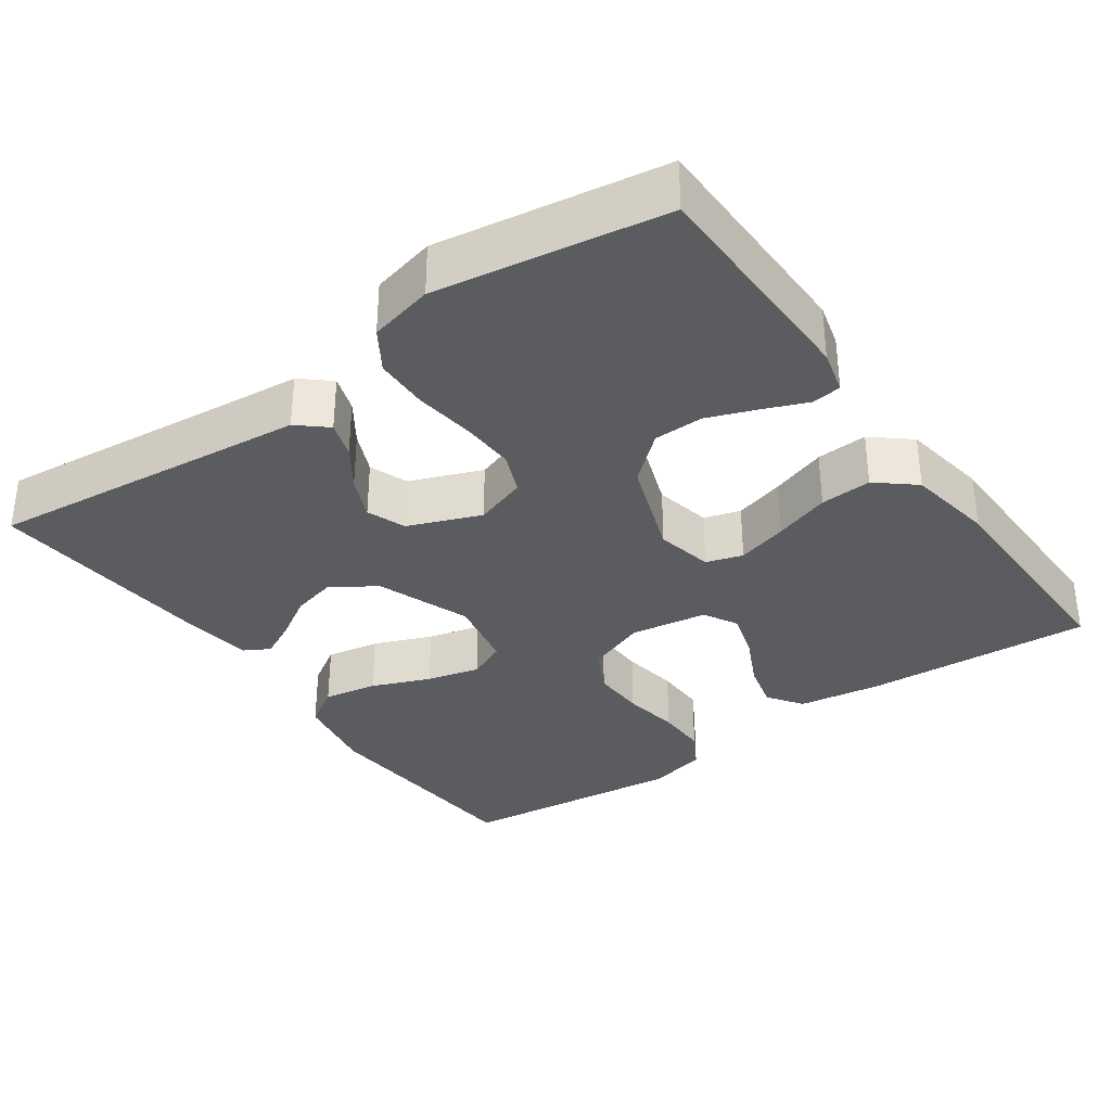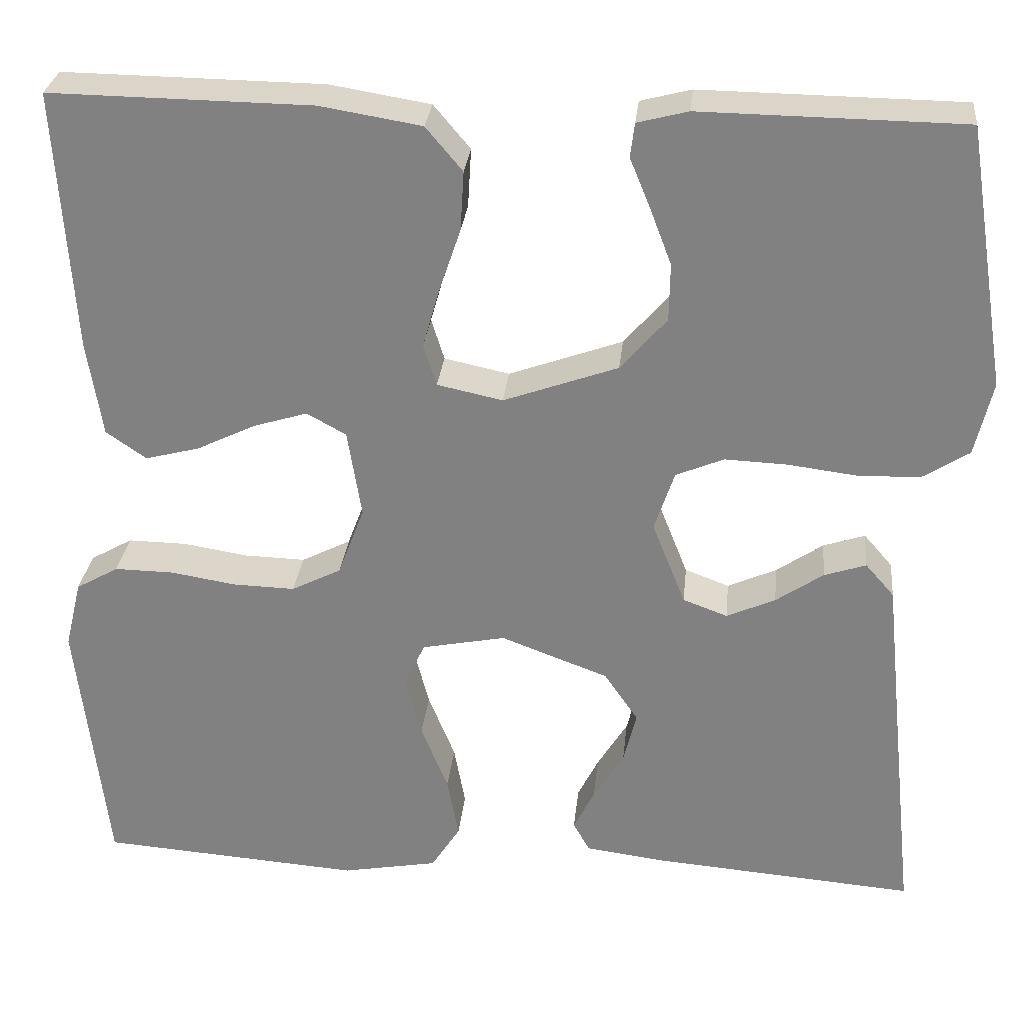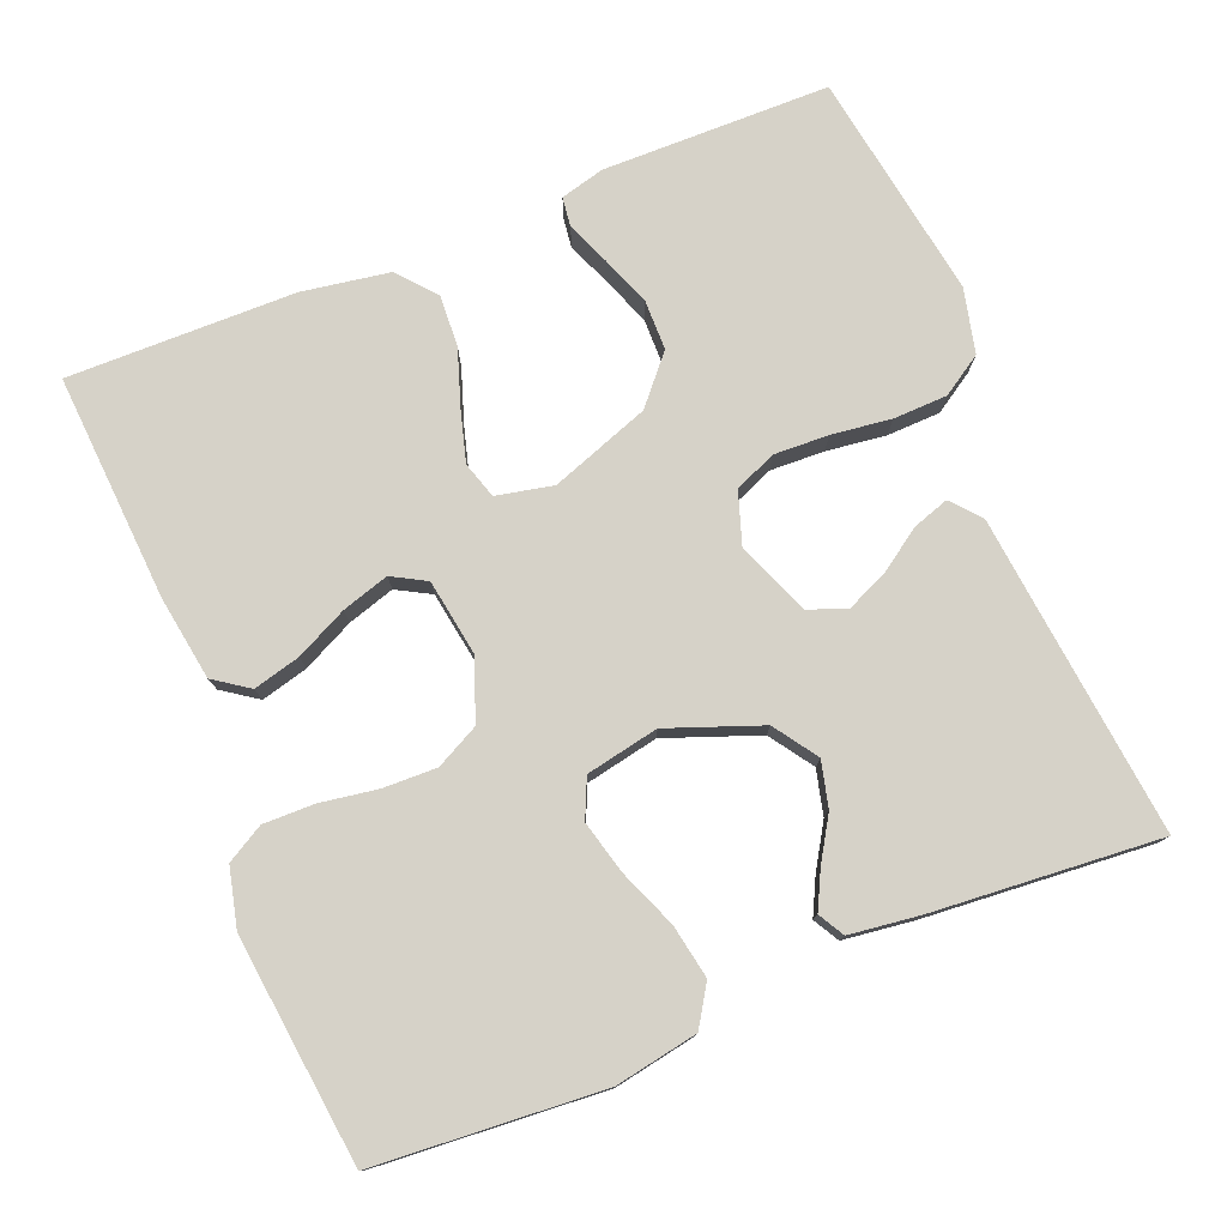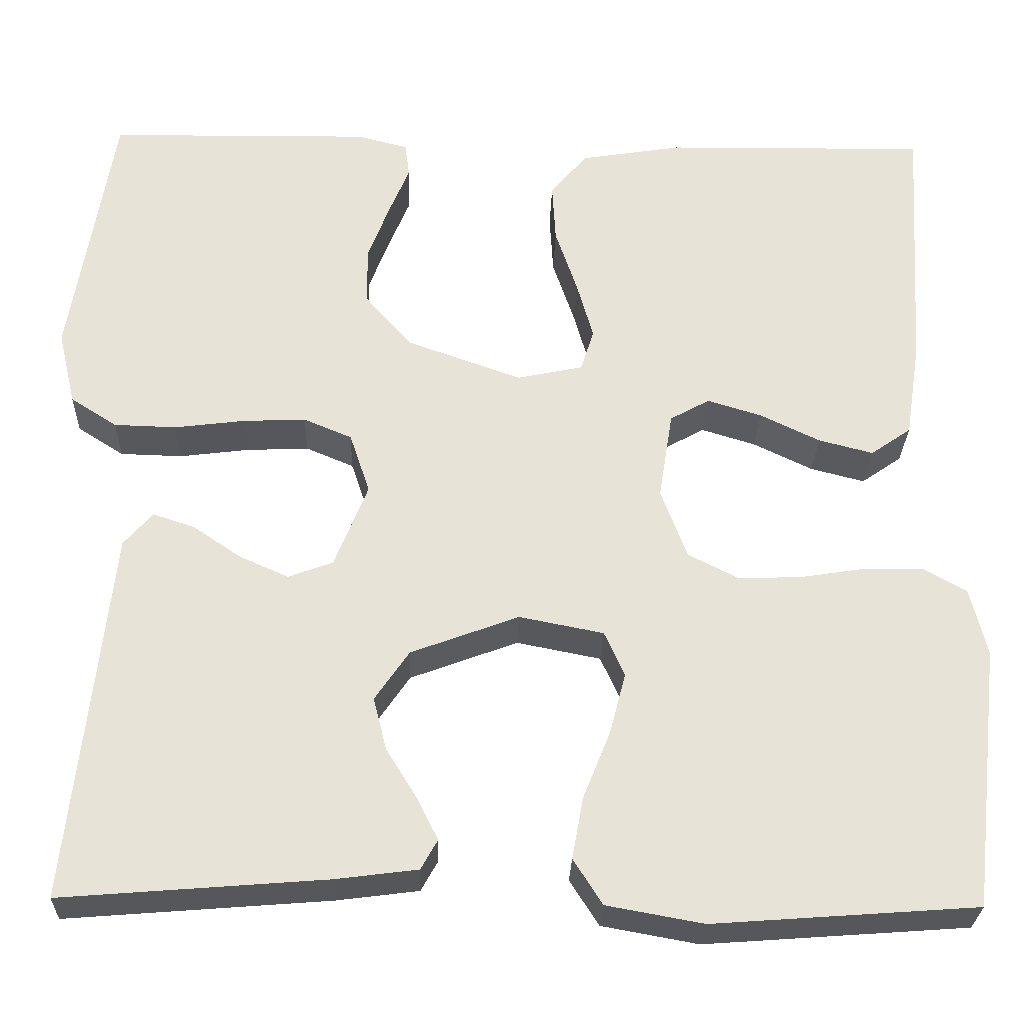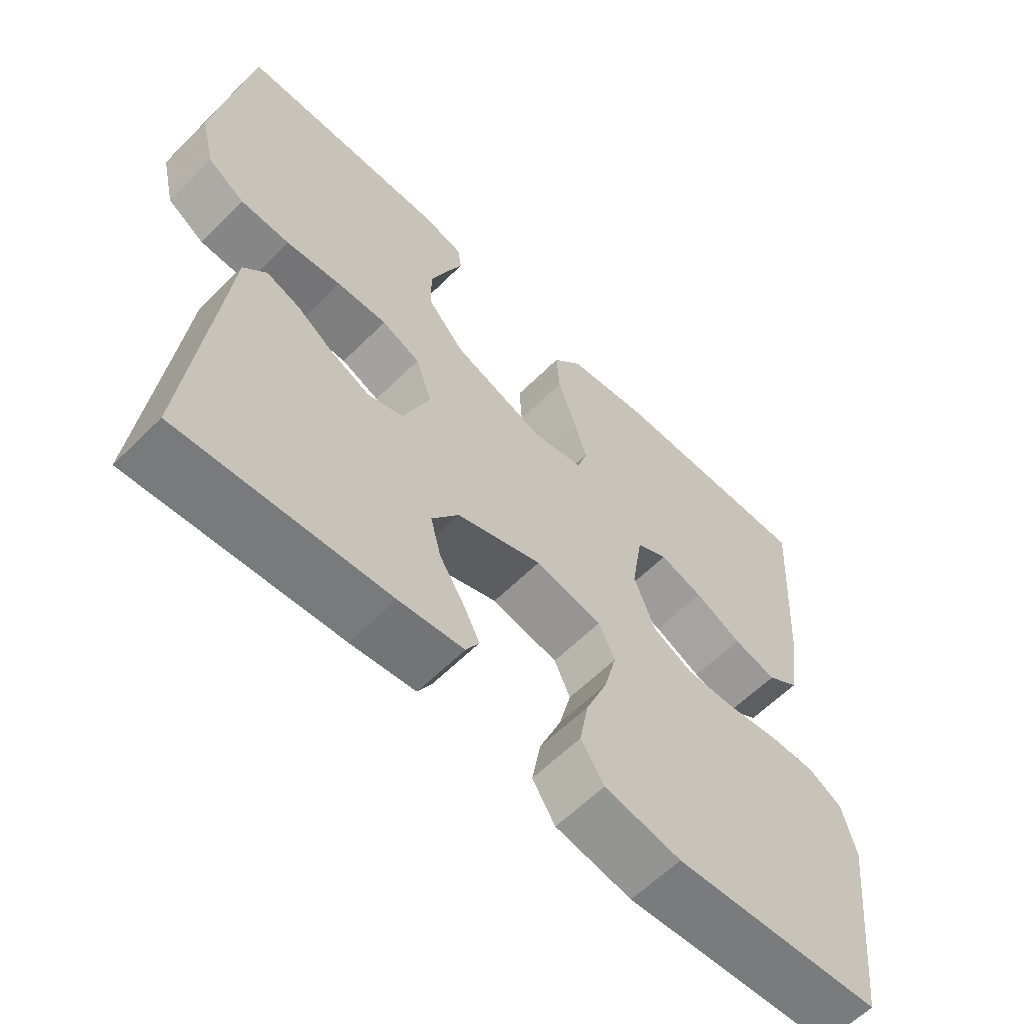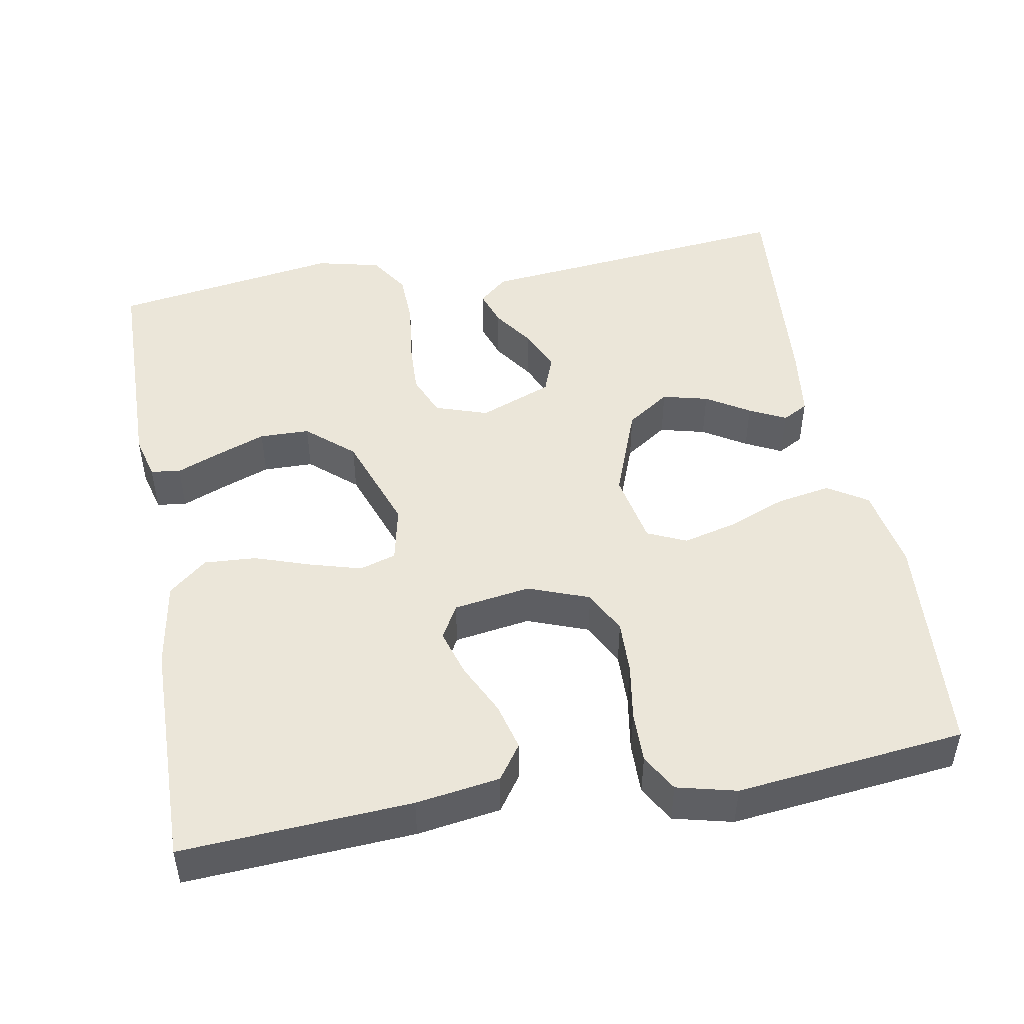
<metadata>
{"format":"obj","ext":"obj","renderer":"f3d","projection":"perspective","resolution":1024,"background":"white","views":[{"elev":-34.0,"azim":-54.7,"up":"+Y"},{"elev":28.8,"azim":-174.2,"up":"+Z"},{"elev":77.6,"azim":157.9,"up":"+Y"},{"elev":-27.8,"azim":-1.7,"up":"+Z"},{"elev":-61.0,"azim":-44.8,"up":"+Z"},{"elev":48.0,"azim":79.9,"up":"+Y"}]}
</metadata>
<code>
v 0.5 0.07 0.5
v 0.481 0.07 0.2
v 0.464 0.07 0.09
v 0.418 0.07 0.058
v 0.356 0.07 0.074
v 0.288 0.07 0.107
v 0.226 0.07 0.126
v 0.181 0.07 0.101
v 0.165 0.07 0
v 0.195 0.07 -0.08
v 0.252 0.07 -0.109
v 0.323 0.07 -0.107
v 0.398 0.07 -0.095
v 0.466 0.07 -0.094
v 0.515 0.07 -0.122
v 0.534 0.07 -0.2
v 0.5 0.07 -0.5
v 0.2 0.07 -0.522
v 0.09 0.07 -0.502
v 0.057 0.07 -0.45
v 0.07 0.07 -0.379
v 0.101 0.07 -0.302
v 0.119 0.07 -0.232
v 0.096 0.07 -0.181
v 0 0.07 -0.162
v -0.123 0.07 -0.208
v -0.162 0.07 -0.265
v -0.147 0.07 -0.325
v -0.112 0.07 -0.382
v -0.088 0.07 -0.43
v -0.107 0.07 -0.464
v -0.2 0.07 -0.476
v -0.5 0.07 -0.5
v -0.468 0.07 -0.2
v -0.455 0.07 -0.075
v -0.422 0.07 -0.037
v -0.374 0.07 -0.053
v -0.32 0.07 -0.09
v -0.264 0.07 -0.115
v -0.213 0.07 -0.096
v -0.175 0.07 0
v -0.198 0.07 0.069
v -0.253 0.07 0.092
v -0.325 0.07 0.089
v -0.404 0.07 0.079
v -0.475 0.07 0.081
v -0.528 0.07 0.115
v -0.548 0.07 0.2
v -0.5 0.07 0.5
v -0.2 0.07 0.504
v -0.142 0.07 0.489
v -0.137 0.07 0.45
v -0.16 0.07 0.394
v -0.185 0.07 0.328
v -0.184 0.07 0.262
v -0.131 0.07 0.201
v 0 0.07 0.154
v 0.075 0.07 0.17
v 0.09 0.07 0.218
v 0.071 0.07 0.285
v 0.046 0.07 0.359
v 0.042 0.07 0.427
v 0.084 0.07 0.477
v 0.2 0.07 0.496
v 0.5 0 0.5
v 0.481 0 0.2
v 0.464 0 0.09
v 0.418 0 0.058
v 0.356 0 0.074
v 0.288 0 0.107
v 0.226 0 0.126
v 0.181 0 0.101
v 0.165 0 0
v 0.195 0 -0.08
v 0.252 0 -0.109
v 0.323 0 -0.107
v 0.398 0 -0.095
v 0.466 0 -0.094
v 0.515 0 -0.122
v 0.534 0 -0.2
v 0.5 0 -0.5
v 0.2 0 -0.522
v 0.09 0 -0.502
v 0.057 0 -0.45
v 0.07 0 -0.379
v 0.101 0 -0.302
v 0.119 0 -0.232
v 0.096 0 -0.181
v 0 0 -0.162
v -0.123 0 -0.208
v -0.162 0 -0.265
v -0.147 0 -0.325
v -0.112 0 -0.382
v -0.088 0 -0.43
v -0.107 0 -0.464
v -0.2 0 -0.476
v -0.5 0 -0.5
v -0.468 0 -0.2
v -0.455 0 -0.075
v -0.422 0 -0.037
v -0.374 0 -0.053
v -0.32 0 -0.09
v -0.264 0 -0.115
v -0.213 0 -0.096
v -0.175 0 0
v -0.198 0 0.069
v -0.253 0 0.092
v -0.325 0 0.089
v -0.404 0 0.079
v -0.475 0 0.081
v -0.528 0 0.115
v -0.548 0 0.2
v -0.5 0 0.5
v -0.2 0 0.504
v -0.142 0 0.489
v -0.137 0 0.45
v -0.16 0 0.394
v -0.185 0 0.328
v -0.184 0 0.262
v -0.131 0 0.201
v 0 0 0.154
v 0.075 0 0.17
v 0.09 0 0.218
v 0.071 0 0.285
v 0.046 0 0.359
v 0.042 0 0.427
v 0.084 0 0.477
v 0.2 0 0.496
f 4 5 6
f 3 4 6
f 2 3 6
f 1 2 6
f 64 1 6
f 63 64 6
f 62 63 6
f 61 62 6
f 60 61 6
f 59 60 6 7
f 58 59 7 8
f 57 58 8 9
f 56 57 9 10
f 51 52 53
f 50 51 53
f 49 50 53
f 48 49 53
f 47 48 53
f 46 47 53
f 45 46 53
f 44 45 53
f 44 53 54
f 43 44 54 55
f 36 37 38
f 35 36 38
f 34 35 38
f 33 34 38
f 32 33 38
f 31 32 38
f 30 31 38
f 29 30 38
f 28 29 38
f 27 28 38 39
f 26 27 39 40
f 20 21 22
f 19 20 22
f 18 19 22
f 17 18 22
f 16 17 22
f 15 16 22
f 14 15 22
f 13 14 22
f 12 13 22
f 11 12 22 23
f 10 11 23 24
f 42 43 55 56
f 10 24 25
f 56 10 25
f 42 56 25
f 41 42 25
f 25 26 40 41
f 70 69 68
f 70 68 67
f 70 67 66
f 70 66 65
f 70 65 128
f 70 128 127
f 70 127 126
f 70 126 125
f 70 125 124
f 71 70 124 123
f 72 71 123 122
f 73 72 122 121
f 74 73 121 120
f 117 116 115
f 117 115 114
f 117 114 113
f 117 113 112
f 117 112 111
f 117 111 110
f 117 110 109
f 117 109 108
f 118 117 108
f 119 118 108 107
f 102 101 100
f 102 100 99
f 102 99 98
f 102 98 97
f 102 97 96
f 102 96 95
f 102 95 94
f 102 94 93
f 102 93 92
f 103 102 92 91
f 104 103 91 90
f 86 85 84
f 86 84 83
f 86 83 82
f 86 82 81
f 86 81 80
f 86 80 79
f 86 79 78
f 86 78 77
f 86 77 76
f 87 86 76 75
f 88 87 75 74
f 120 119 107 106
f 89 88 74
f 89 74 120
f 89 120 106
f 89 106 105
f 105 104 90 89
f 1 65 66 2
f 2 66 67 3
f 3 67 68 4
f 4 68 69 5
f 5 69 70 6
f 6 70 71 7
f 7 71 72 8
f 8 72 73 9
f 9 73 74 10
f 10 74 75 11
f 11 75 76 12
f 12 76 77 13
f 13 77 78 14
f 14 78 79 15
f 15 79 80 16
f 16 80 81 17
f 17 81 82 18
f 18 82 83 19
f 19 83 84 20
f 20 84 85 21
f 21 85 86 22
f 22 86 87 23
f 23 87 88 24
f 24 88 89 25
f 25 89 90 26
f 26 90 91 27
f 27 91 92 28
f 28 92 93 29
f 29 93 94 30
f 30 94 95 31
f 31 95 96 32
f 32 96 97 33
f 33 97 98 34
f 34 98 99 35
f 35 99 100 36
f 36 100 101 37
f 37 101 102 38
f 38 102 103 39
f 39 103 104 40
f 40 104 105 41
f 41 105 106 42
f 42 106 107 43
f 43 107 108 44
f 44 108 109 45
f 45 109 110 46
f 46 110 111 47
f 47 111 112 48
f 48 112 113 49
f 49 113 114 50
f 50 114 115 51
f 51 115 116 52
f 52 116 117 53
f 53 117 118 54
f 54 118 119 55
f 55 119 120 56
f 56 120 121 57
f 57 121 122 58
f 58 122 123 59
f 59 123 124 60
f 60 124 125 61
f 61 125 126 62
f 62 126 127 63
f 63 127 128 64
f 64 128 65 1

</code>
